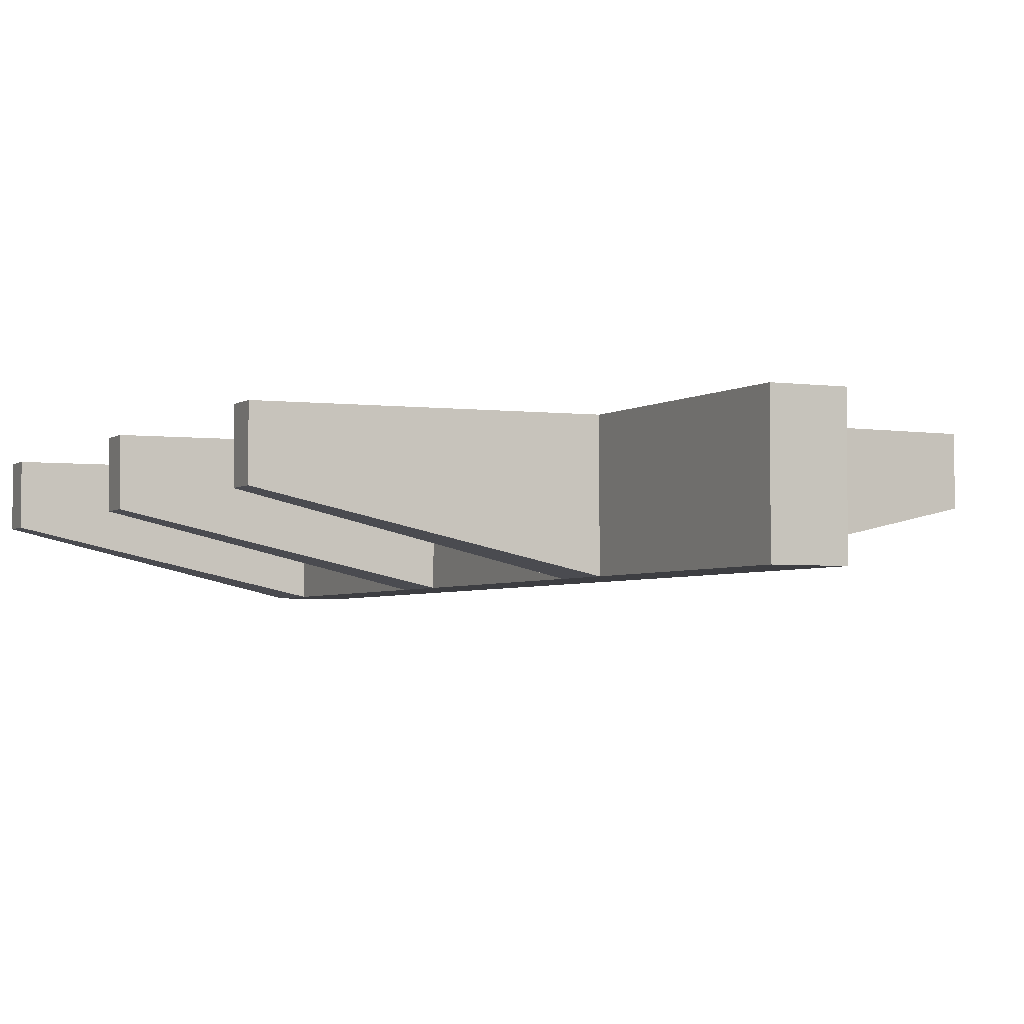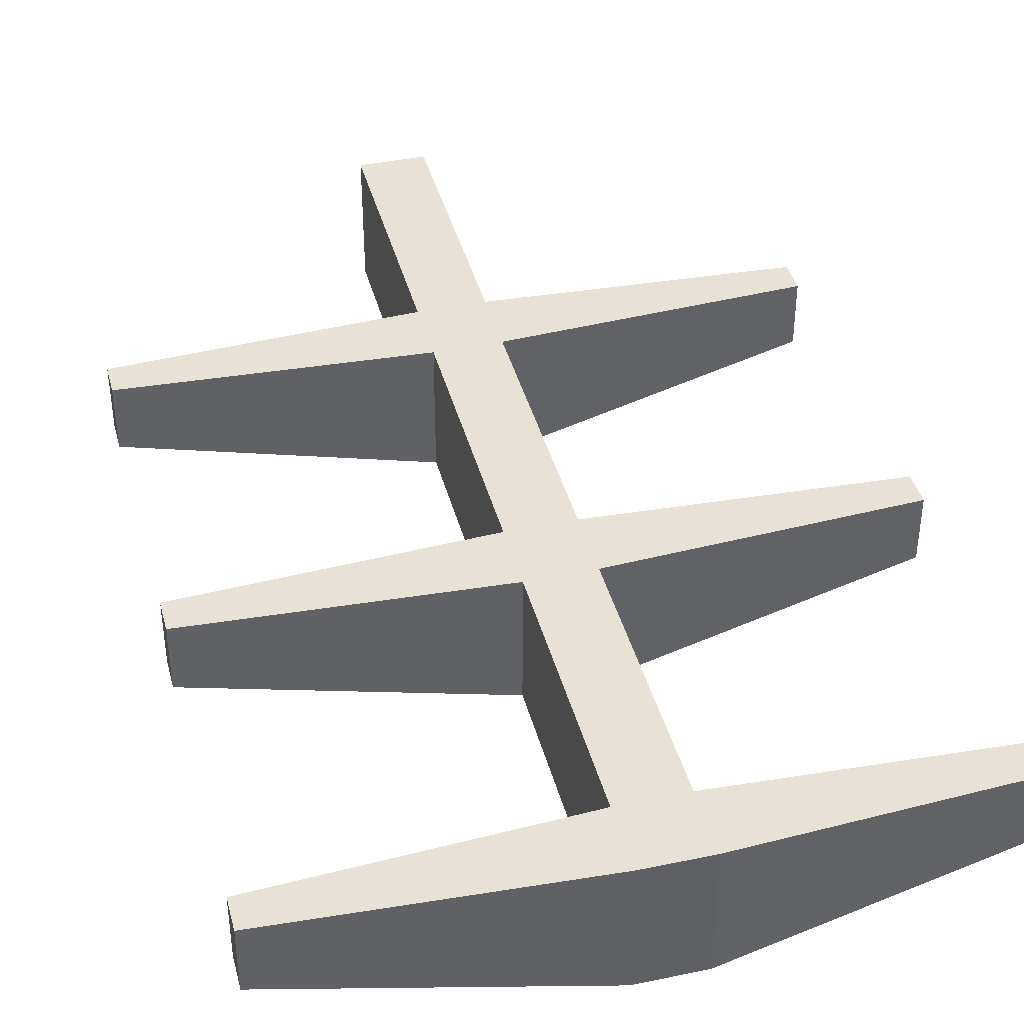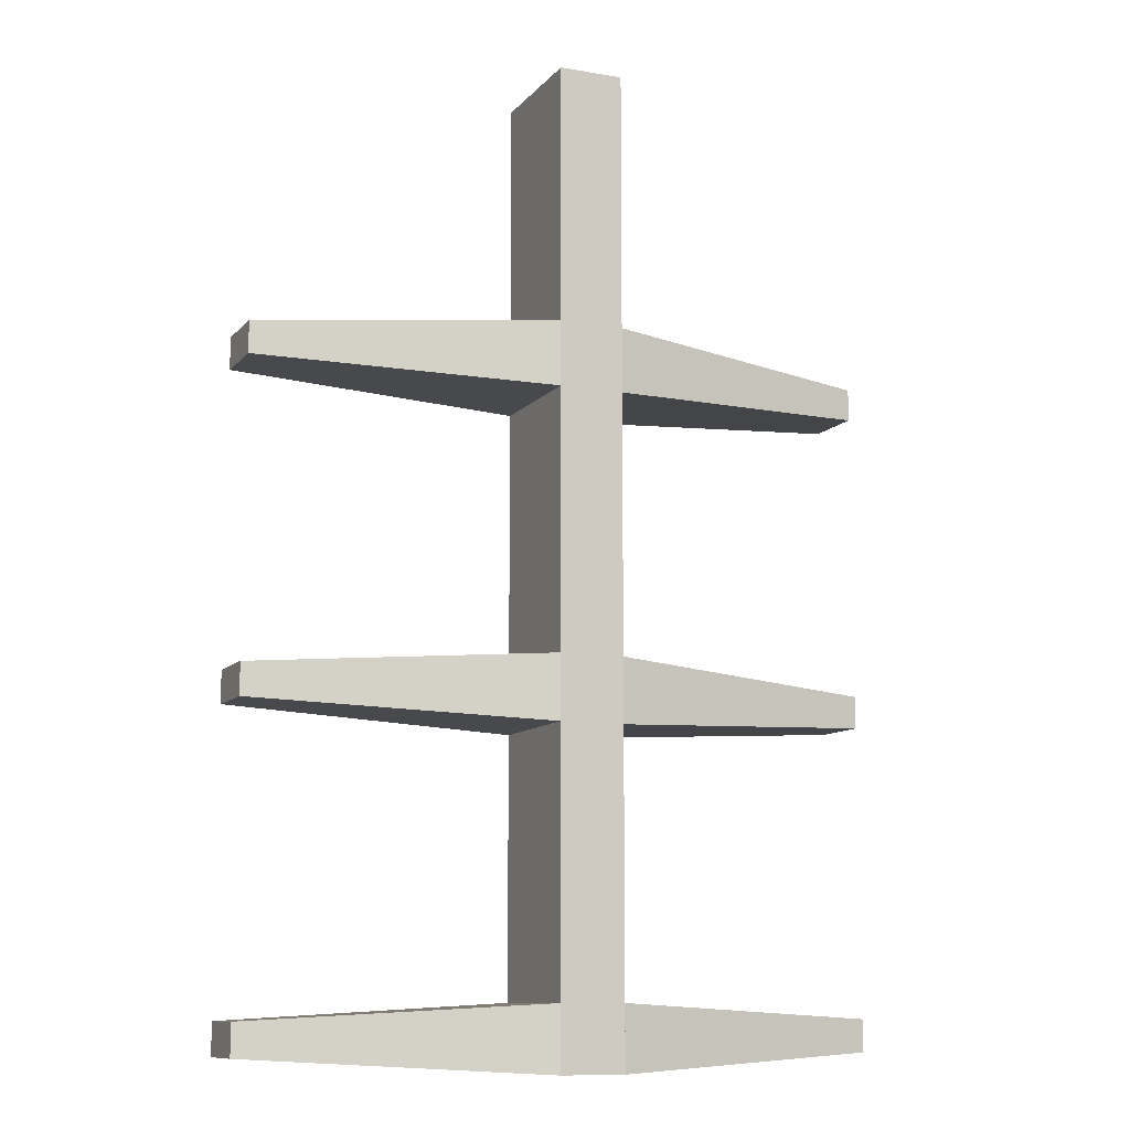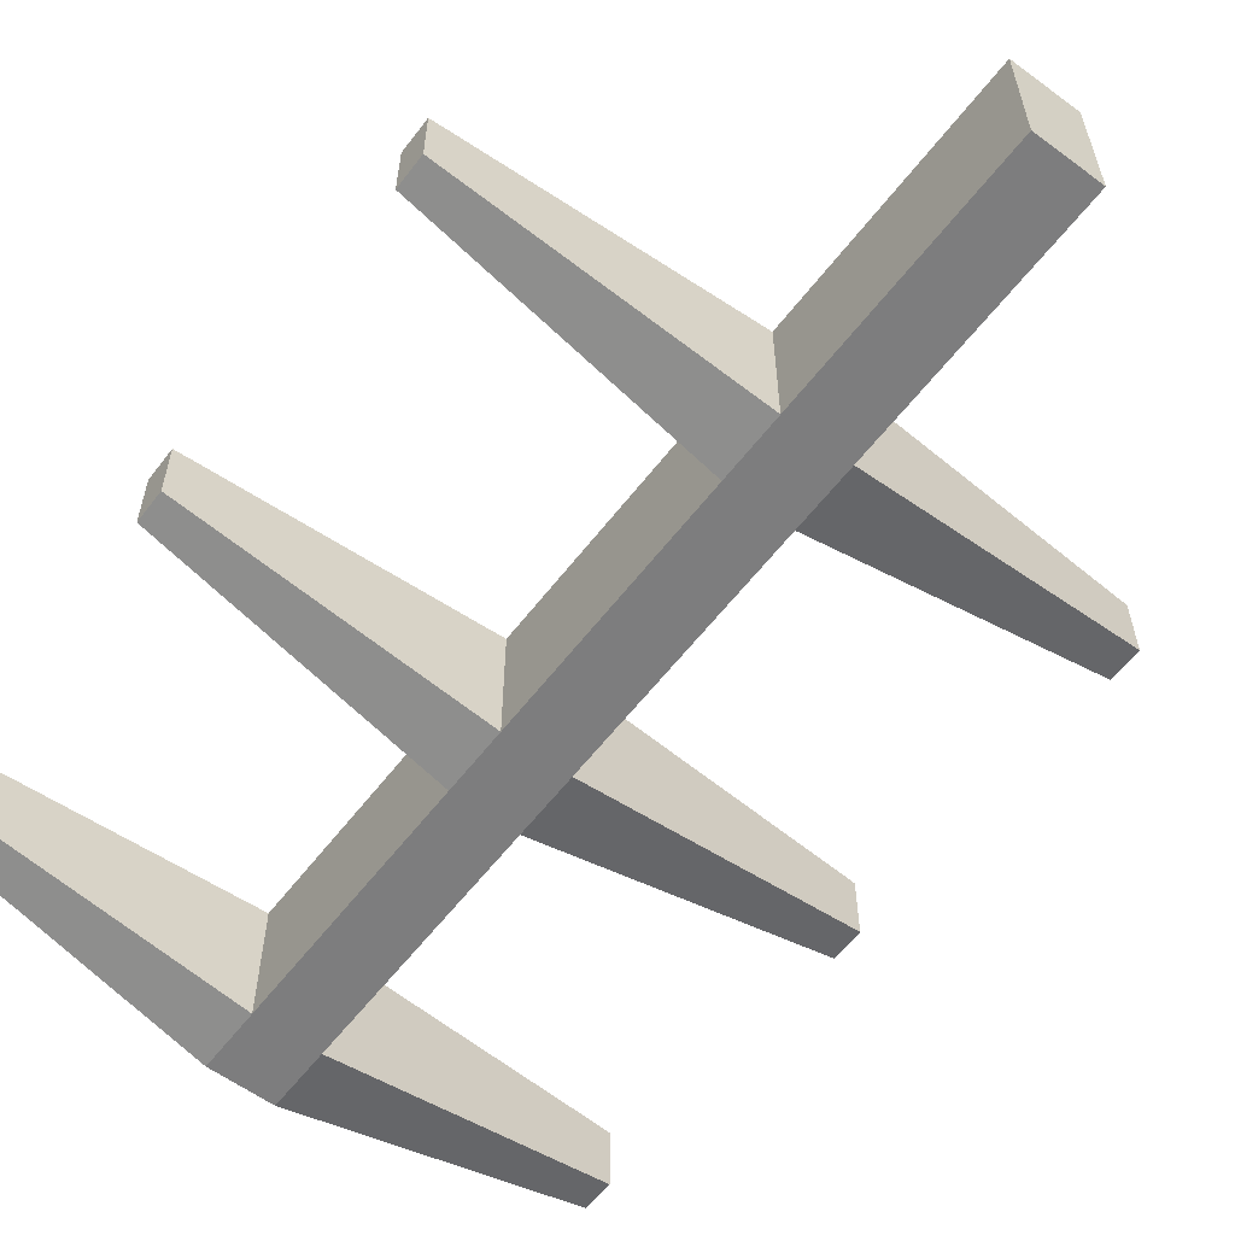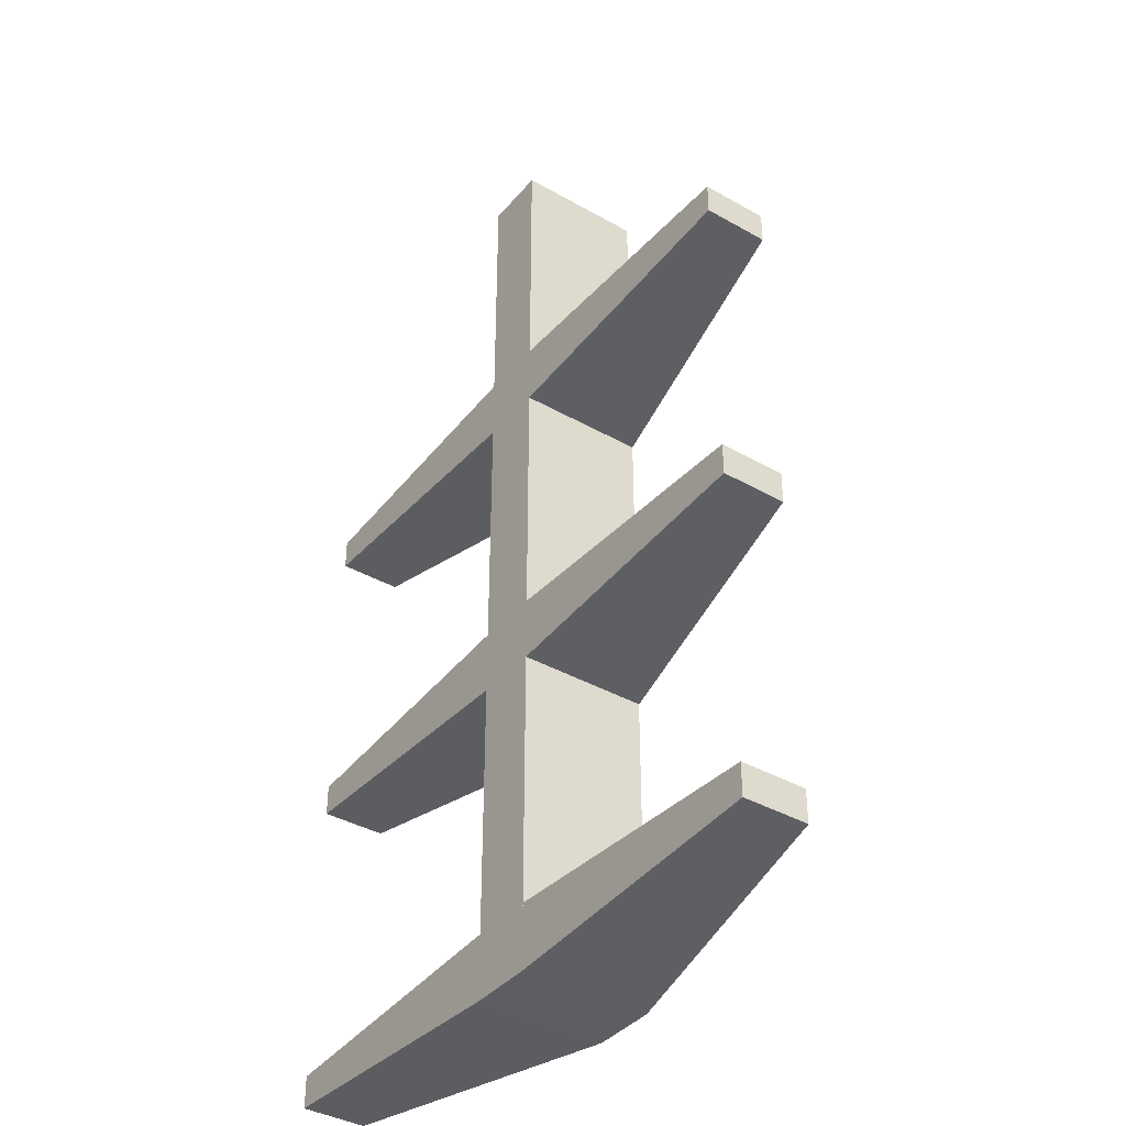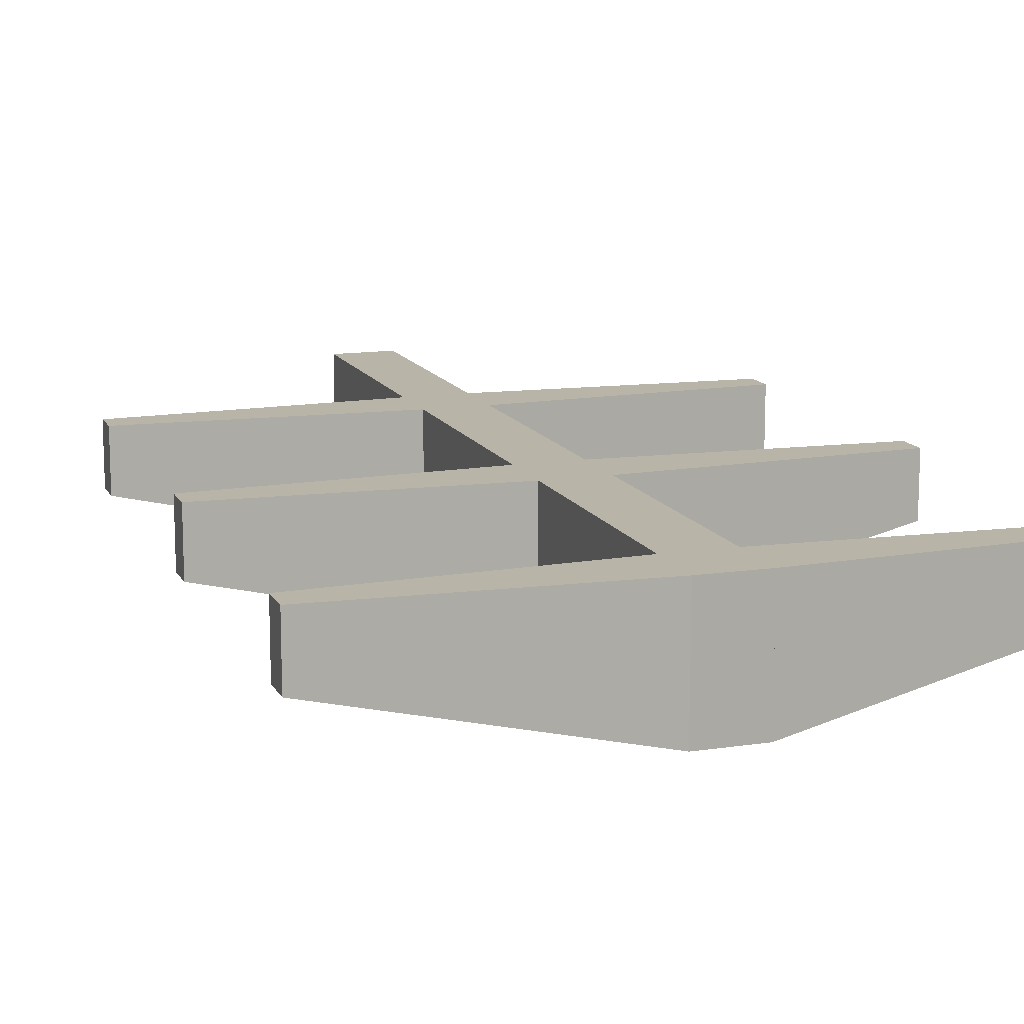
<metadata>
{"format":"obj","ext":"obj","renderer":"f3d","projection":"perspective","resolution":1024,"background":"white","views":[{"elev":-3.5,"azim":154.1,"up":"+Z"},{"elev":40.3,"azim":-14.4,"up":"+Z"},{"elev":-10.6,"azim":156.5,"up":"+Y"},{"elev":-59.1,"azim":142.8,"up":"+Z"},{"elev":-38.9,"azim":54.5,"up":"+Y"},{"elev":13.2,"azim":-18.8,"up":"+Z"}]}
</metadata>
<code>
o cube
v 0.03125 0.9375 0.03125
v 0.03125 0.9375 -0.09375
v 0.03125 0 0.03125
v 0.03125 0 -0.09375
v -0.03125 0.9375 0.03125
v -0.03125 0.9375 -0.09375
v -0.03125 0 0.03125
v -0.03125 0 -0.09375
f 4 2 1 3
f 7 5 6 8
f 1 2 6 5
f 4 3 7 8
f 3 1 5 7
f 8 6 2 4
o cube1
v 0.3125 0.04688 0.03125
v 0.3125 0.04688 -0.03125
v 0.3125 0.01562 0.03125
v 0.3125 0.01562 -0.03125
v 0.03125 0.0625 0.03125
v 0.03125 0.0625 -0.09375
v 0.03125 0 0.03125
v 0.03125 0 -0.09375
f 12 10 9 11
f 15 13 14 16
f 9 10 14 13
f 12 11 15 16
f 11 9 13 15
f 16 14 10 12
o cube2
v 0.3125 0.3594 0.03125
v 0.3125 0.3594 -0.03125
v 0.3125 0.3281 0.03125
v 0.3125 0.3281 -0.03125
v 0.03125 0.375 0.03125
v 0.03125 0.375 -0.09375
v 0.03125 0.3125 0.03125
v 0.03125 0.3125 -0.09375
f 20 18 17 19
f 23 21 22 24
f 17 18 22 21
f 20 19 23 24
f 19 17 21 23
f 24 22 18 20
o cube4
v -0.03125 0.375 0.03125
v -0.03125 0.375 -0.09375
v -0.03125 0.3125 0.03125
v -0.03125 0.3125 -0.09375
v -0.3125 0.3594 0.03125
v -0.3125 0.3594 -0.03125
v -0.3125 0.3281 0.03125
v -0.3125 0.3281 -0.03125
f 28 26 25 27
f 31 29 30 32
f 25 26 30 29
f 28 27 31 32
f 27 25 29 31
f 32 30 26 28
o cube5
v -0.03125 0.6875 0.03125
v -0.03125 0.6875 -0.09375
v -0.03125 0.625 0.03125
v -0.03125 0.625 -0.09375
v -0.3125 0.6719 0.03125
v -0.3125 0.6719 -0.03125
v -0.3125 0.6406 0.03125
v -0.3125 0.6406 -0.03125
f 36 34 33 35
f 39 37 38 40
f 33 34 38 37
f 36 35 39 40
f 35 33 37 39
f 40 38 34 36
o cube6
v -0.03125 0.0625 0.03125
v -0.03125 0.0625 -0.09375
v -0.03125 0 0.03125
v -0.03125 0 -0.09375
v -0.3125 0.04688 0.03125
v -0.3125 0.04688 -0.03125
v -0.3125 0.01562 0.03125
v -0.3125 0.01562 -0.03125
f 44 42 41 43
f 47 45 46 48
f 41 42 46 45
f 44 43 47 48
f 43 41 45 47
f 48 46 42 44
o cube3
v 0.3125 0.6719 0.03125
v 0.3125 0.6719 -0.03125
v 0.3125 0.6406 0.03125
v 0.3125 0.6406 -0.03125
v 0.03125 0.6875 0.03125
v 0.03125 0.6875 -0.09375
v 0.03125 0.625 0.03125
v 0.03125 0.625 -0.09375
f 52 50 49 51
f 55 53 54 56
f 49 50 54 53
f 52 51 55 56
f 51 49 53 55
f 56 54 50 52

</code>
